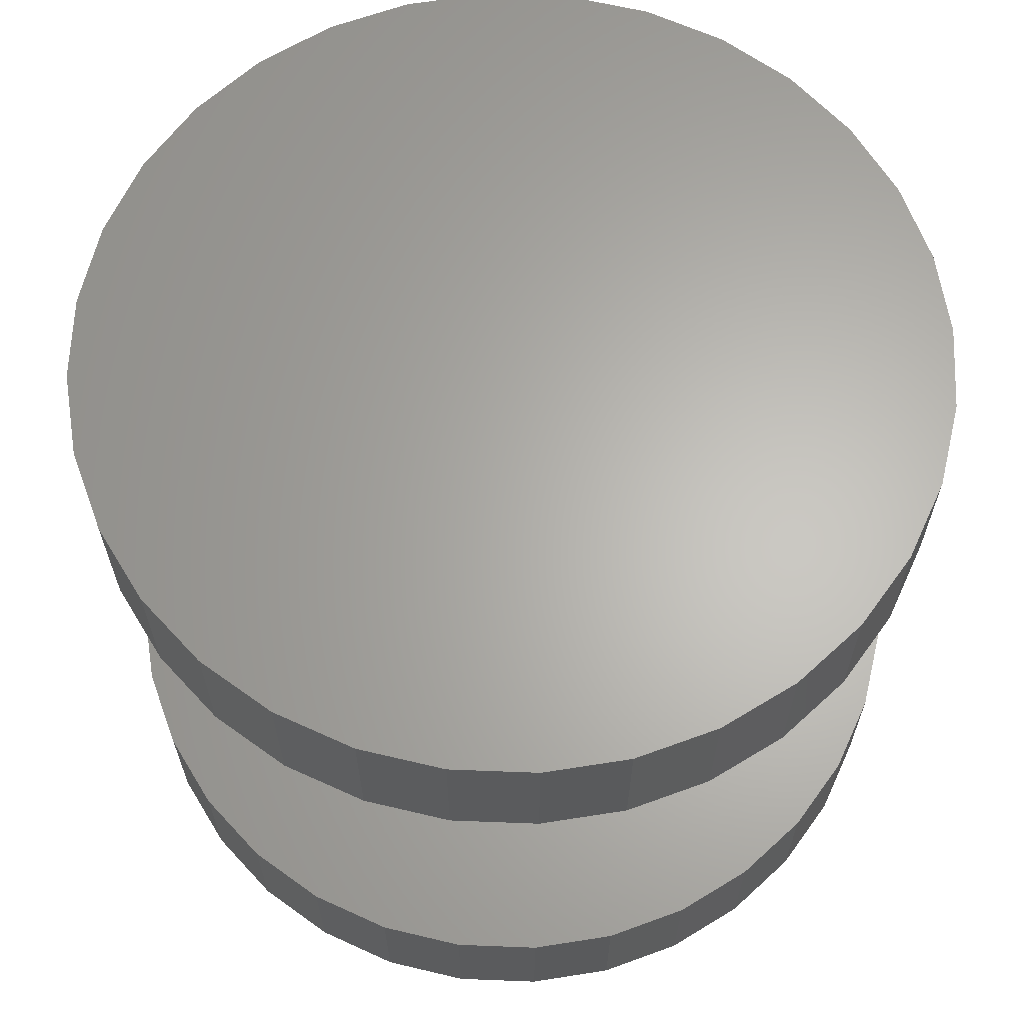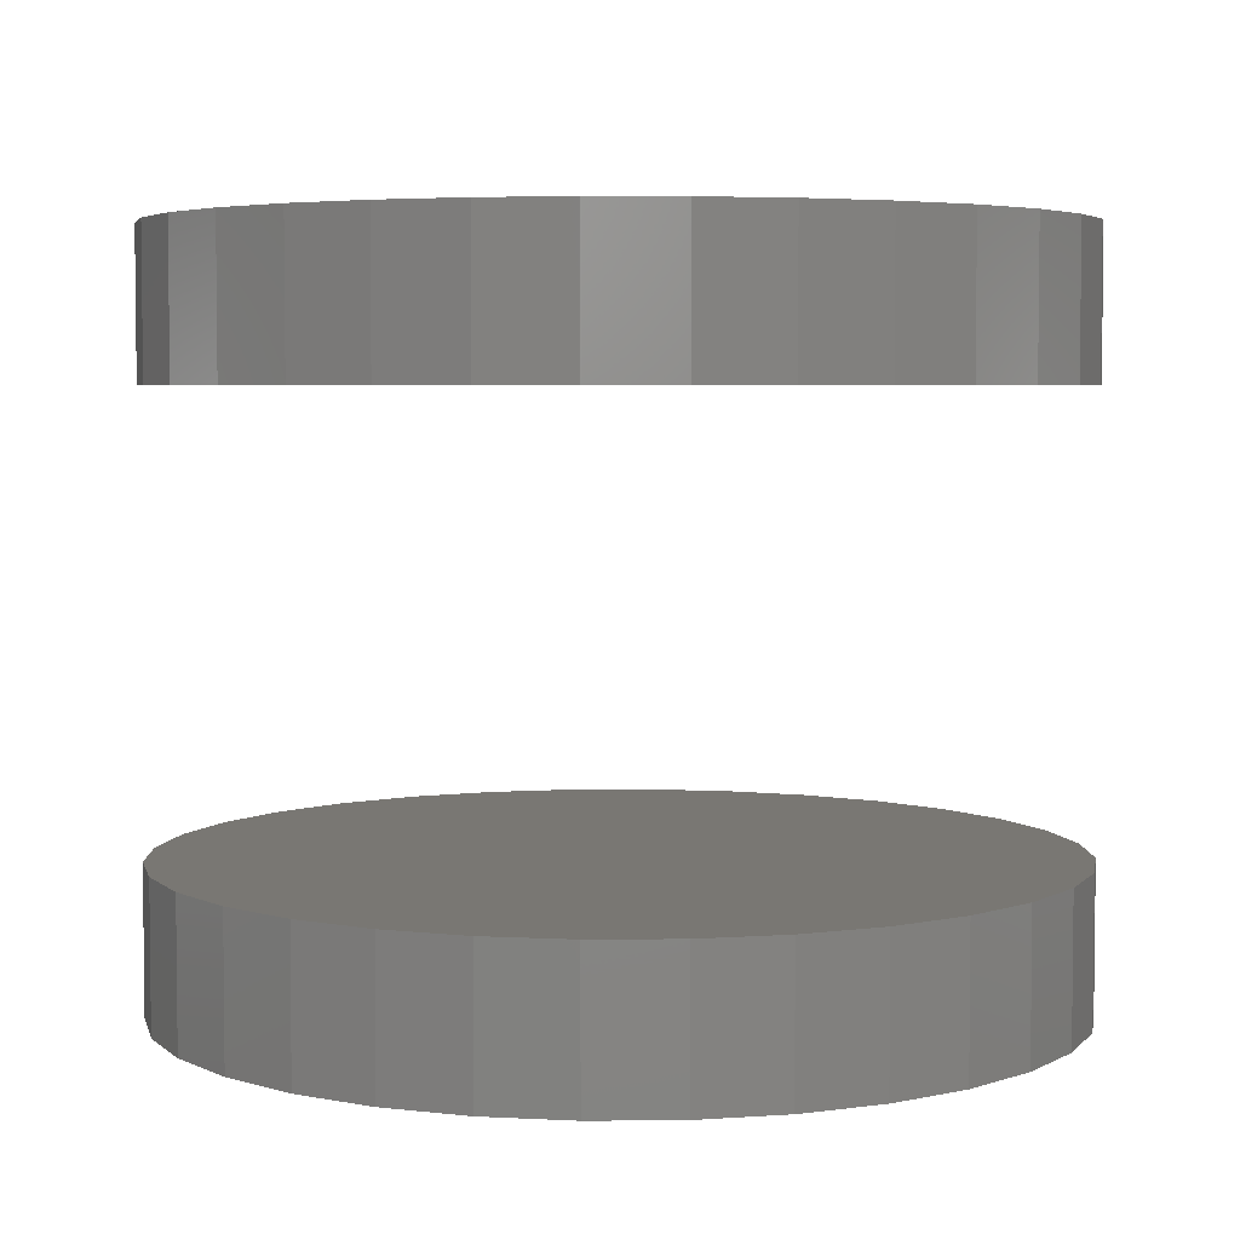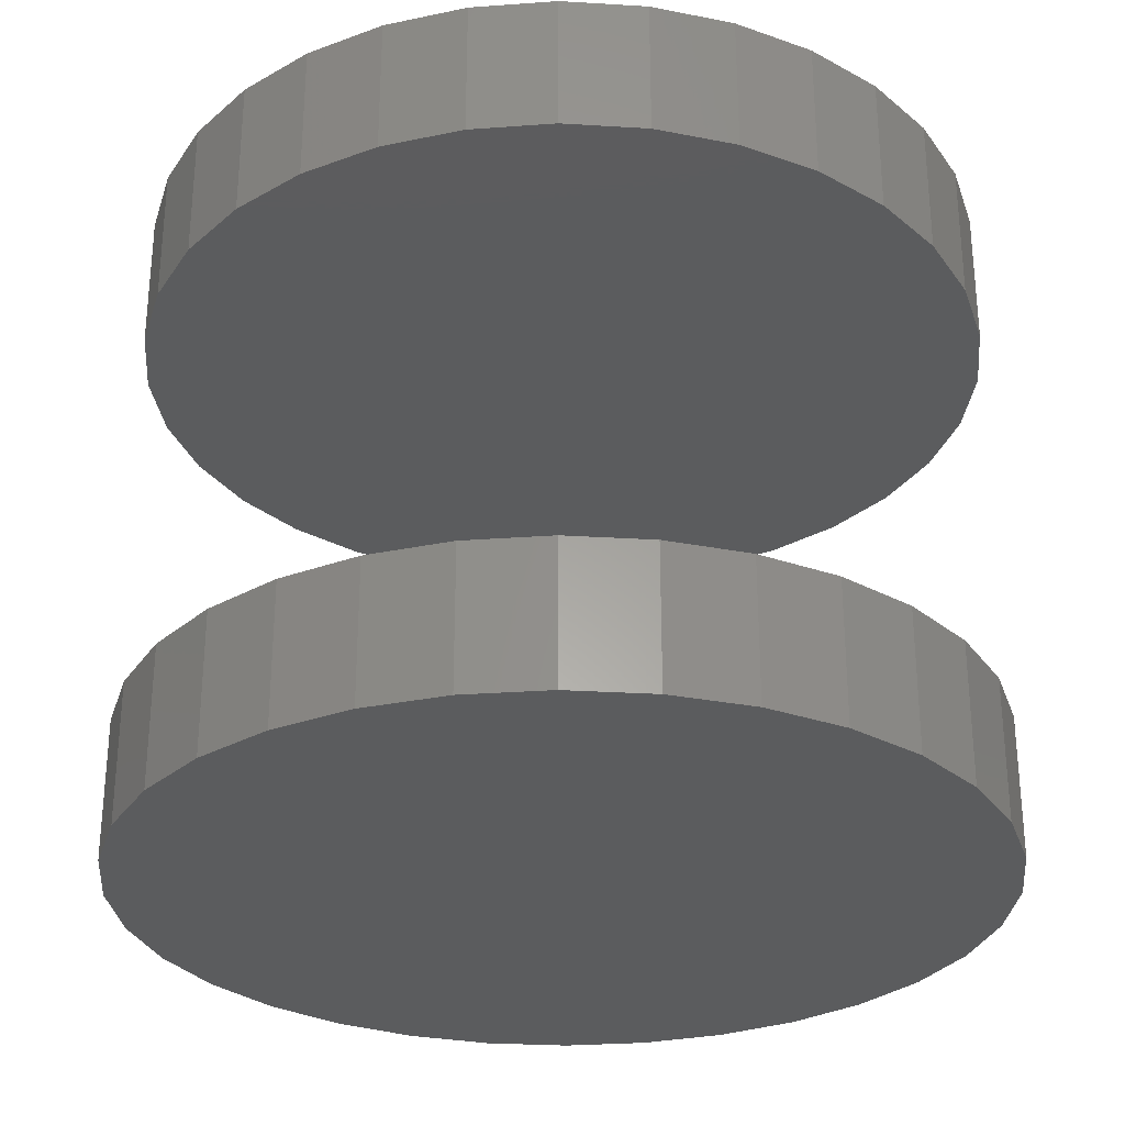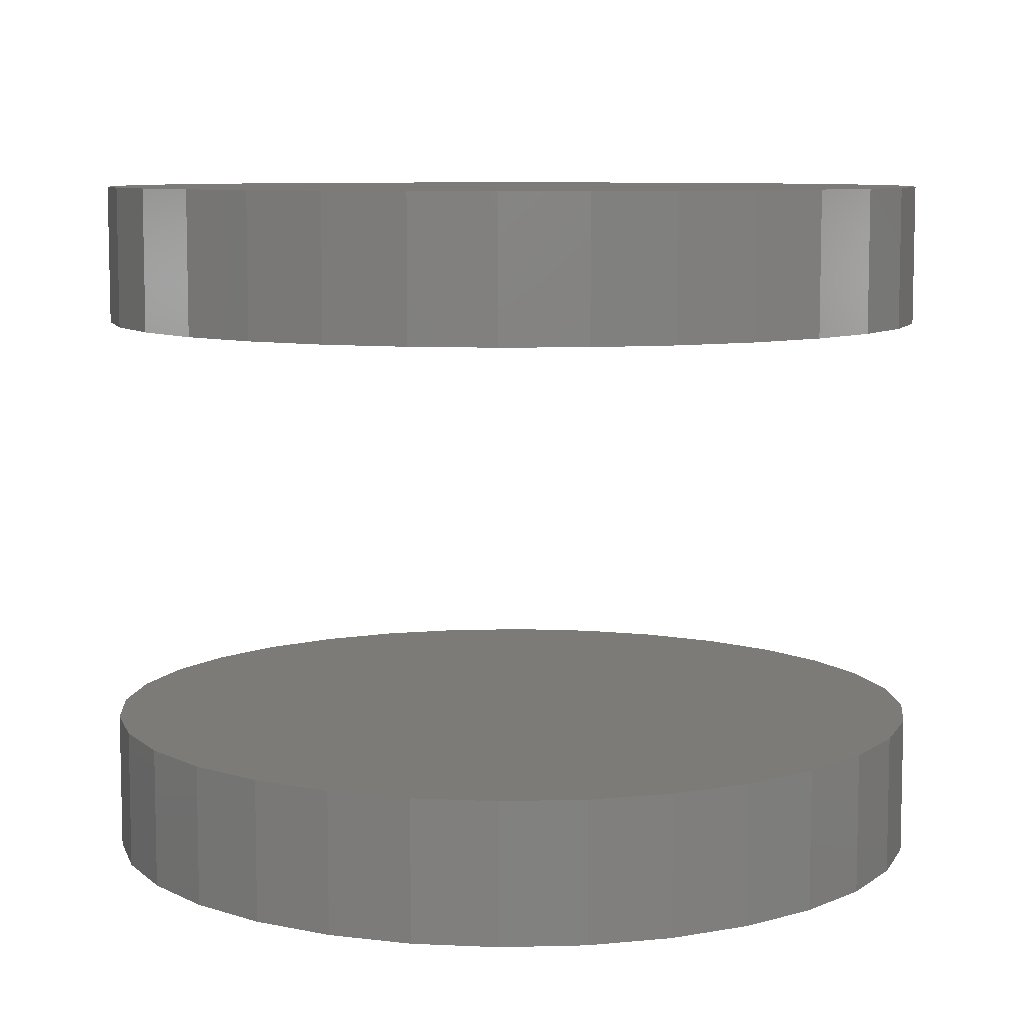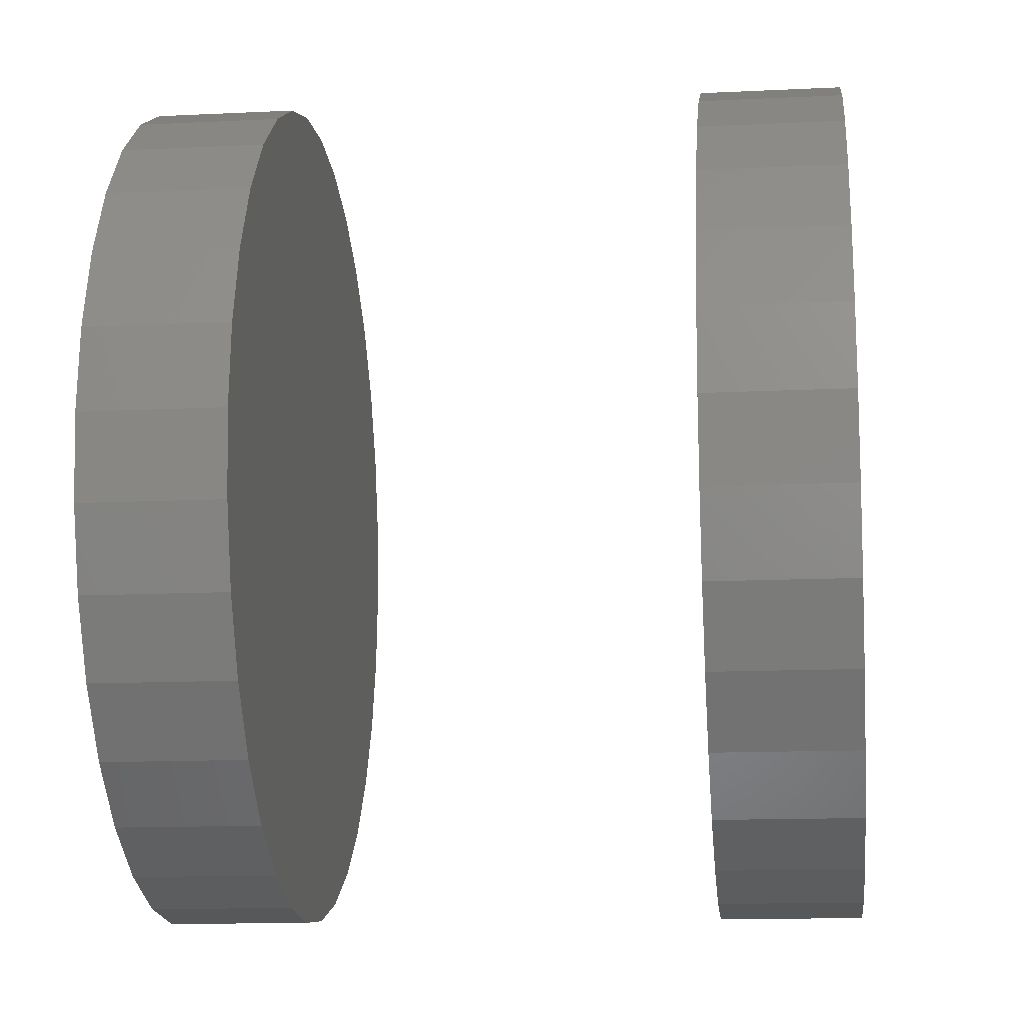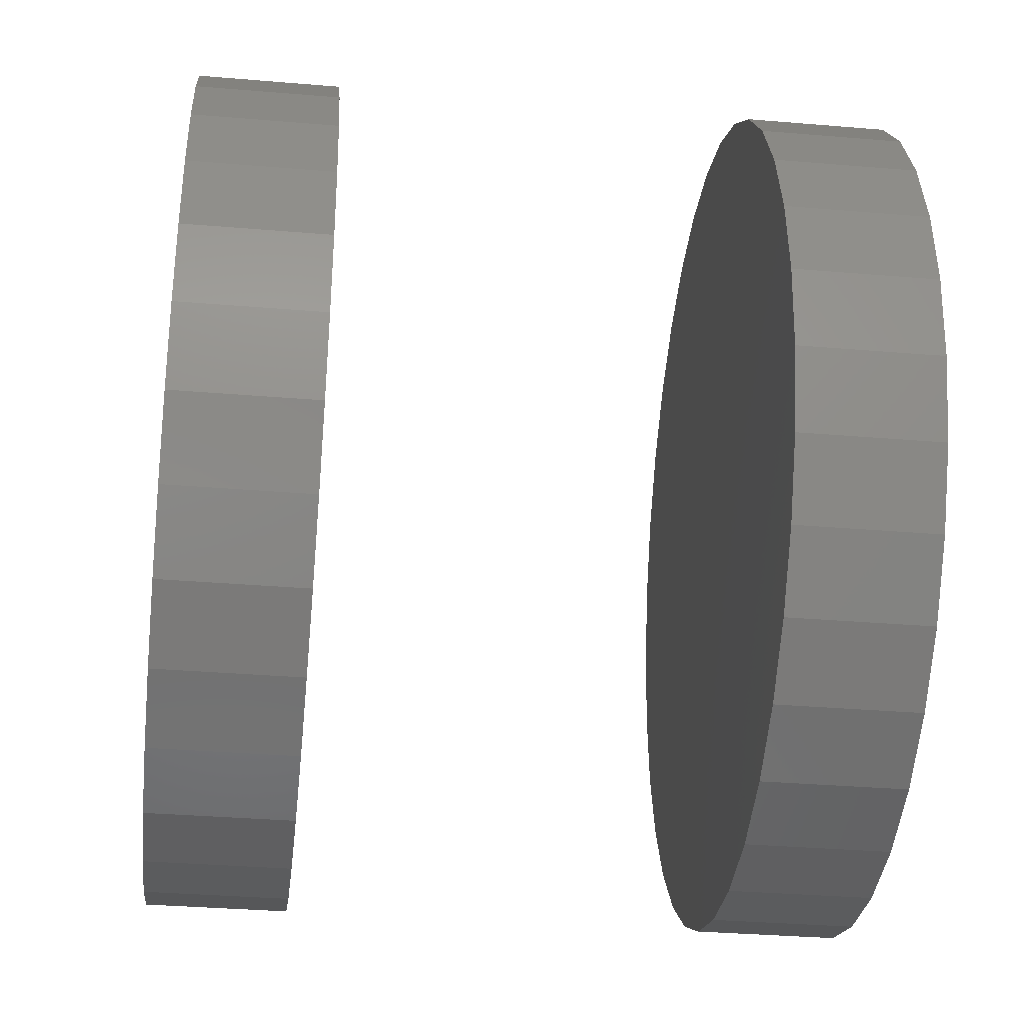
<metadata>
{"format":"stl","ext":"stl","renderer":"f3d","projection":"perspective","resolution":1024,"background":"white","views":[{"elev":64.3,"azim":86.6,"up":"+Z"},{"elev":4.5,"azim":127.8,"up":"+Z"},{"elev":-29.0,"azim":90.5,"up":"+Z"},{"elev":8.1,"azim":35.4,"up":"+Z"},{"elev":-13.6,"azim":96.2,"up":"+Y"},{"elev":-34.2,"azim":83.5,"up":"+Y"}]}
</metadata>
<code>
# stl→obj: 128 verts, 248 faces
v 0.5921 -0.6164 0.05469
v 0.5921 -0.6164 0.07031
v 0.593 -0.6071 0.05469
v 0.593 -0.6071 0.07031
v 0.5957 -0.5982 0.05469
v 0.5957 -0.5982 0.07031
v 0.6001 -0.59 0.05469
v 0.6001 -0.59 0.07031
v 0.606 -0.5829 0.05469
v 0.606 -0.5829 0.07031
v 0.6132 -0.577 0.05469
v 0.6132 -0.577 0.07031
v 0.6213 -0.5726 0.05469
v 0.6213 -0.5726 0.07031
v 0.6302 -0.5699 0.05469
v 0.6302 -0.5699 0.07031
v 0.6395 -0.569 0.05469
v 0.6395 -0.569 0.07031
v 0.6487 -0.5699 0.05469
v 0.6487 -0.5699 0.07031
v 0.6576 -0.5726 0.05469
v 0.6576 -0.5726 0.07031
v 0.6658 -0.577 0.05469
v 0.6658 -0.577 0.07031
v 0.673 -0.5829 0.05469
v 0.673 -0.5829 0.07031
v 0.6789 -0.59 0.05469
v 0.6789 -0.59 0.07031
v 0.6832 -0.5982 0.05469
v 0.6832 -0.5982 0.07031
v 0.6859 -0.6071 0.05469
v 0.6859 -0.6071 0.07031
v 0.6868 -0.6164 0.05469
v 0.6868 -0.6164 0.07031
v 0.5921 -0.6164 -0.007812
v 0.5921 -0.6164 0.007812
v 0.593 -0.6071 -0.007812
v 0.593 -0.6071 0.007812
v 0.5957 -0.5982 -0.007812
v 0.5957 -0.5982 0.007812
v 0.6001 -0.59 -0.007812
v 0.6001 -0.59 0.007812
v 0.606 -0.5829 -0.007812
v 0.606 -0.5829 0.007812
v 0.6132 -0.577 -0.007812
v 0.6132 -0.577 0.007812
v 0.6213 -0.5726 -0.007812
v 0.6213 -0.5726 0.007812
v 0.6302 -0.5699 -0.007812
v 0.6302 -0.5699 0.007812
v 0.6395 -0.569 -0.007812
v 0.6395 -0.569 0.007812
v 0.6487 -0.5699 -0.007812
v 0.6487 -0.5699 0.007812
v 0.6576 -0.5726 -0.007812
v 0.6576 -0.5726 0.007812
v 0.6658 -0.577 -0.007812
v 0.6658 -0.577 0.007812
v 0.673 -0.5829 -0.007812
v 0.673 -0.5829 0.007812
v 0.6789 -0.59 -0.007812
v 0.6789 -0.59 0.007812
v 0.6832 -0.5982 -0.007812
v 0.6832 -0.5982 0.007812
v 0.6859 -0.6071 -0.007812
v 0.6859 -0.6071 0.007812
v 0.6868 -0.6164 -0.007812
v 0.6868 -0.6164 0.007812
v 0.6859 -0.6256 0.05469
v 0.6859 -0.6256 0.07031
v 0.6832 -0.6345 0.05469
v 0.6832 -0.6345 0.07031
v 0.6789 -0.6427 0.05469
v 0.6789 -0.6427 0.07031
v 0.673 -0.6499 0.05469
v 0.673 -0.6499 0.07031
v 0.6658 -0.6558 0.05469
v 0.6658 -0.6558 0.07031
v 0.6576 -0.6601 0.05469
v 0.6576 -0.6601 0.07031
v 0.6487 -0.6628 0.05469
v 0.6487 -0.6628 0.07031
v 0.6395 -0.6637 0.05469
v 0.6395 -0.6637 0.07031
v 0.6302 -0.6628 0.05469
v 0.6302 -0.6628 0.07031
v 0.6213 -0.6601 0.05469
v 0.6213 -0.6601 0.07031
v 0.6132 -0.6558 0.05469
v 0.6132 -0.6558 0.07031
v 0.606 -0.6499 0.05469
v 0.606 -0.6499 0.07031
v 0.6001 -0.6427 0.05469
v 0.6001 -0.6427 0.07031
v 0.5957 -0.6345 0.05469
v 0.5957 -0.6345 0.07031
v 0.593 -0.6256 0.05469
v 0.593 -0.6256 0.07031
v 0.6859 -0.6256 -0.007812
v 0.6859 -0.6256 0.007812
v 0.6832 -0.6345 -0.007812
v 0.6832 -0.6345 0.007812
v 0.6789 -0.6427 -0.007812
v 0.6789 -0.6427 0.007812
v 0.673 -0.6499 -0.007812
v 0.673 -0.6499 0.007812
v 0.6658 -0.6558 -0.007812
v 0.6658 -0.6558 0.007812
v 0.6576 -0.6601 -0.007812
v 0.6576 -0.6601 0.007812
v 0.6487 -0.6628 -0.007812
v 0.6487 -0.6628 0.007812
v 0.6395 -0.6637 -0.007812
v 0.6395 -0.6637 0.007812
v 0.6302 -0.6628 -0.007812
v 0.6302 -0.6628 0.007812
v 0.6213 -0.6601 -0.007812
v 0.6213 -0.6601 0.007812
v 0.6132 -0.6558 -0.007812
v 0.6132 -0.6558 0.007812
v 0.606 -0.6499 -0.007812
v 0.606 -0.6499 0.007812
v 0.6001 -0.6427 -0.007812
v 0.6001 -0.6427 0.007812
v 0.5957 -0.6345 -0.007812
v 0.5957 -0.6345 0.007812
v 0.593 -0.6256 -0.007812
v 0.593 -0.6256 0.007812
f 1 2 3
f 3 2 4
f 3 4 5
f 5 4 6
f 5 6 7
f 7 6 8
f 7 8 9
f 9 8 10
f 9 10 11
f 11 10 12
f 11 12 13
f 13 12 14
f 13 14 15
f 15 14 16
f 15 16 17
f 17 16 18
f 17 18 19
f 19 18 20
f 19 20 21
f 21 20 22
f 21 22 23
f 23 22 24
f 23 24 25
f 25 24 26
f 25 26 27
f 27 26 28
f 27 28 29
f 29 28 30
f 29 30 31
f 31 30 32
f 31 32 33
f 33 32 34
f 35 36 37
f 37 36 38
f 37 38 39
f 39 38 40
f 39 40 41
f 41 40 42
f 41 42 43
f 43 42 44
f 43 44 45
f 45 44 46
f 45 46 47
f 47 46 48
f 47 48 49
f 49 48 50
f 49 50 51
f 51 50 52
f 51 52 53
f 53 52 54
f 53 54 55
f 55 54 56
f 55 56 57
f 57 56 58
f 57 58 59
f 59 58 60
f 59 60 61
f 61 60 62
f 61 62 63
f 63 62 64
f 63 64 65
f 65 64 66
f 65 66 67
f 67 66 68
f 33 34 69
f 69 34 70
f 69 70 71
f 71 70 72
f 71 72 73
f 73 72 74
f 73 74 75
f 75 74 76
f 75 76 77
f 77 76 78
f 77 78 79
f 79 78 80
f 79 80 81
f 81 80 82
f 81 82 83
f 83 82 84
f 83 84 85
f 85 84 86
f 85 86 87
f 87 86 88
f 87 88 89
f 89 88 90
f 89 90 91
f 91 90 92
f 91 92 93
f 93 92 94
f 93 94 95
f 95 94 96
f 95 96 97
f 97 96 98
f 97 98 1
f 1 98 2
f 67 68 99
f 99 68 100
f 99 100 101
f 101 100 102
f 101 102 103
f 103 102 104
f 103 104 105
f 105 104 106
f 105 106 107
f 107 106 108
f 107 108 109
f 109 108 110
f 109 110 111
f 111 110 112
f 111 112 113
f 113 112 114
f 113 114 115
f 115 114 116
f 115 116 117
f 117 116 118
f 117 118 119
f 119 118 120
f 119 120 121
f 121 120 122
f 121 122 123
f 123 122 124
f 123 124 125
f 125 124 126
f 125 126 127
f 127 126 128
f 127 128 35
f 35 128 36
f 52 50 48
f 54 52 48
f 54 48 56
f 56 48 46
f 56 46 58
f 58 46 44
f 58 44 60
f 60 44 42
f 60 42 62
f 62 42 40
f 62 40 64
f 64 40 38
f 64 38 66
f 100 126 102
f 102 126 124
f 102 124 104
f 104 124 122
f 104 122 106
f 106 122 120
f 106 120 108
f 108 120 118
f 108 118 110
f 110 118 116
f 110 116 114
f 110 114 112
f 66 38 68
f 68 38 36
f 68 36 100
f 100 36 128
f 100 128 126
f 13 15 17
f 13 17 19
f 21 13 19
f 11 13 21
f 23 11 21
f 9 11 23
f 25 9 23
f 7 9 25
f 27 7 25
f 5 7 27
f 29 5 27
f 3 5 29
f 31 3 29
f 71 95 69
f 93 95 71
f 73 93 71
f 91 93 73
f 75 91 73
f 89 91 75
f 77 89 75
f 87 89 77
f 79 87 77
f 85 87 79
f 83 85 79
f 81 83 79
f 95 97 69
f 69 97 1
f 69 1 33
f 33 1 3
f 33 3 31
f 47 49 51
f 47 51 53
f 55 47 53
f 45 47 55
f 57 45 55
f 43 45 57
f 59 43 57
f 41 43 59
f 61 41 59
f 39 41 61
f 63 39 61
f 37 39 63
f 65 37 63
f 101 125 99
f 123 125 101
f 103 123 101
f 121 123 103
f 105 121 103
f 119 121 105
f 107 119 105
f 117 119 107
f 109 117 107
f 115 117 109
f 113 115 109
f 111 113 109
f 125 127 99
f 99 127 35
f 99 35 67
f 67 35 37
f 67 37 65
f 18 16 14
f 20 18 14
f 20 14 22
f 22 14 12
f 22 12 24
f 24 12 10
f 24 10 26
f 26 10 8
f 26 8 28
f 28 8 6
f 28 6 30
f 30 6 4
f 30 4 32
f 70 96 72
f 72 96 94
f 72 94 74
f 74 94 92
f 74 92 76
f 76 92 90
f 76 90 78
f 78 90 88
f 78 88 80
f 80 88 86
f 80 86 84
f 80 84 82
f 32 4 34
f 34 4 2
f 34 2 70
f 70 2 98
f 70 98 96

</code>
